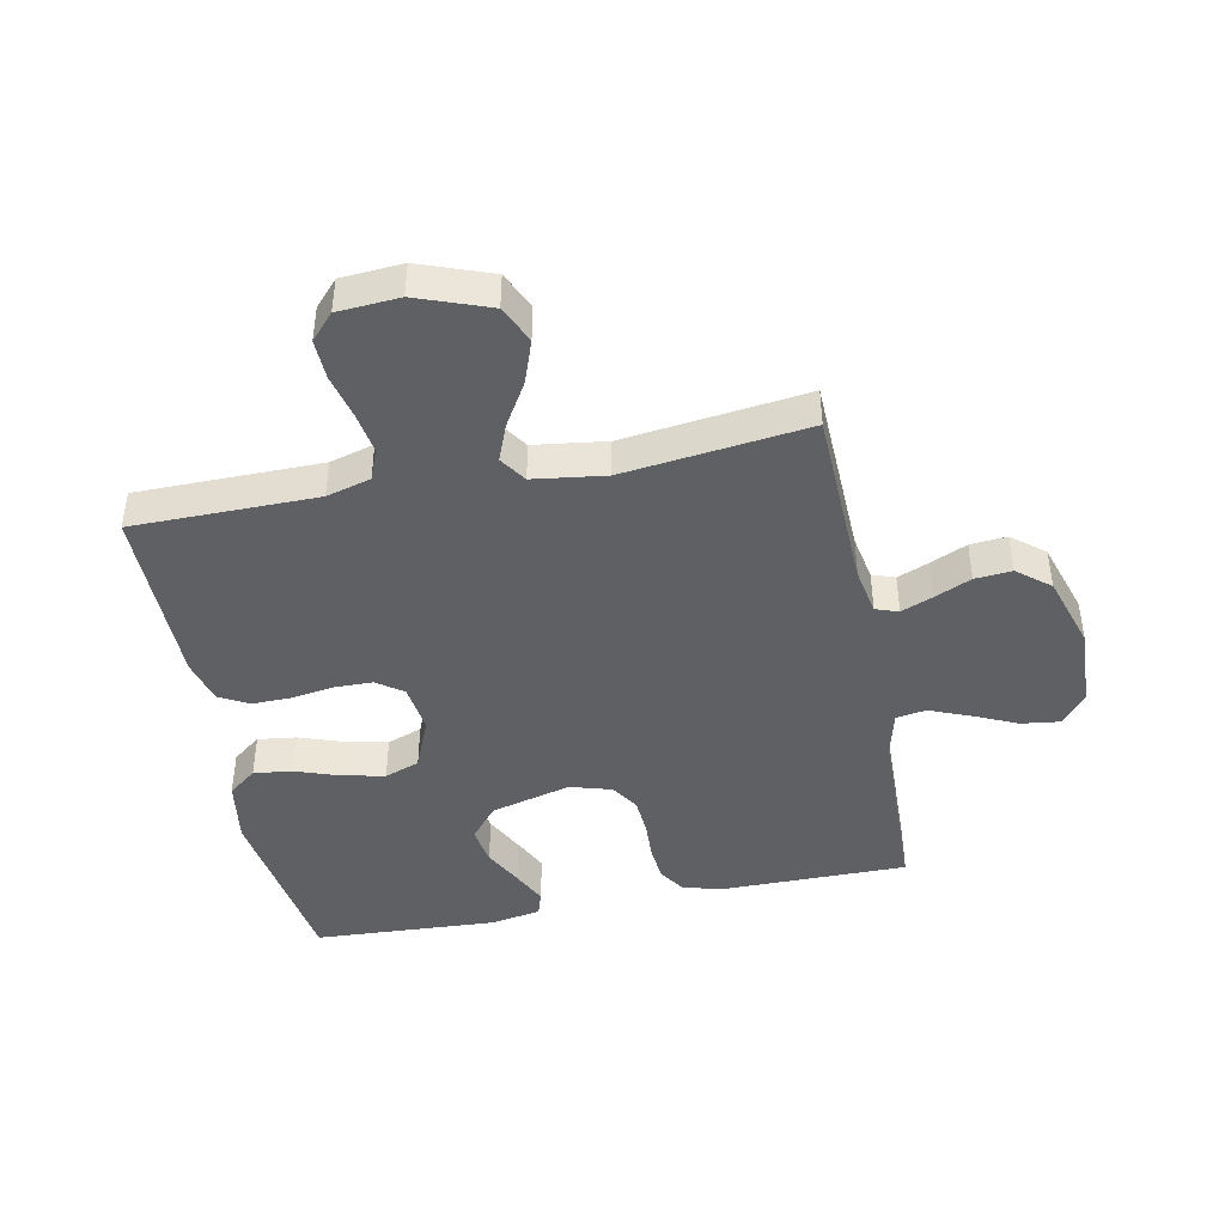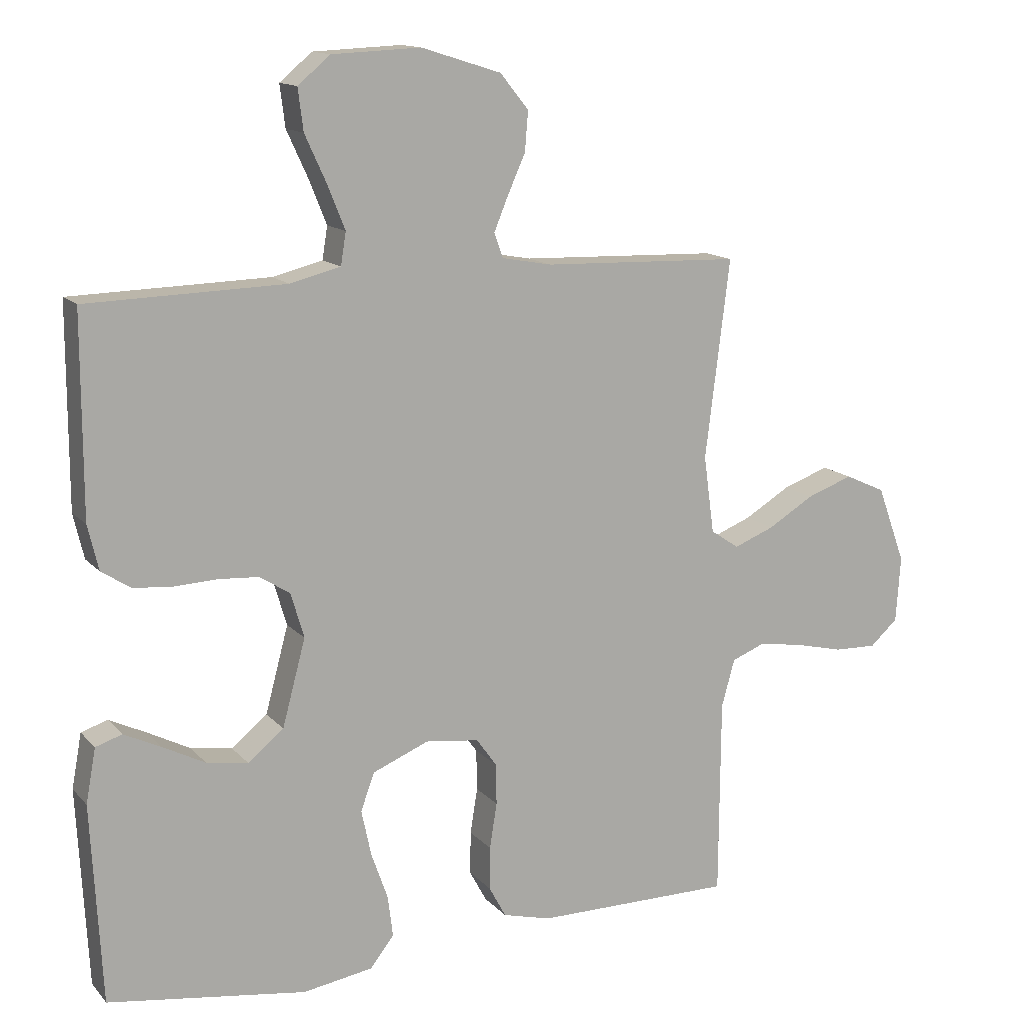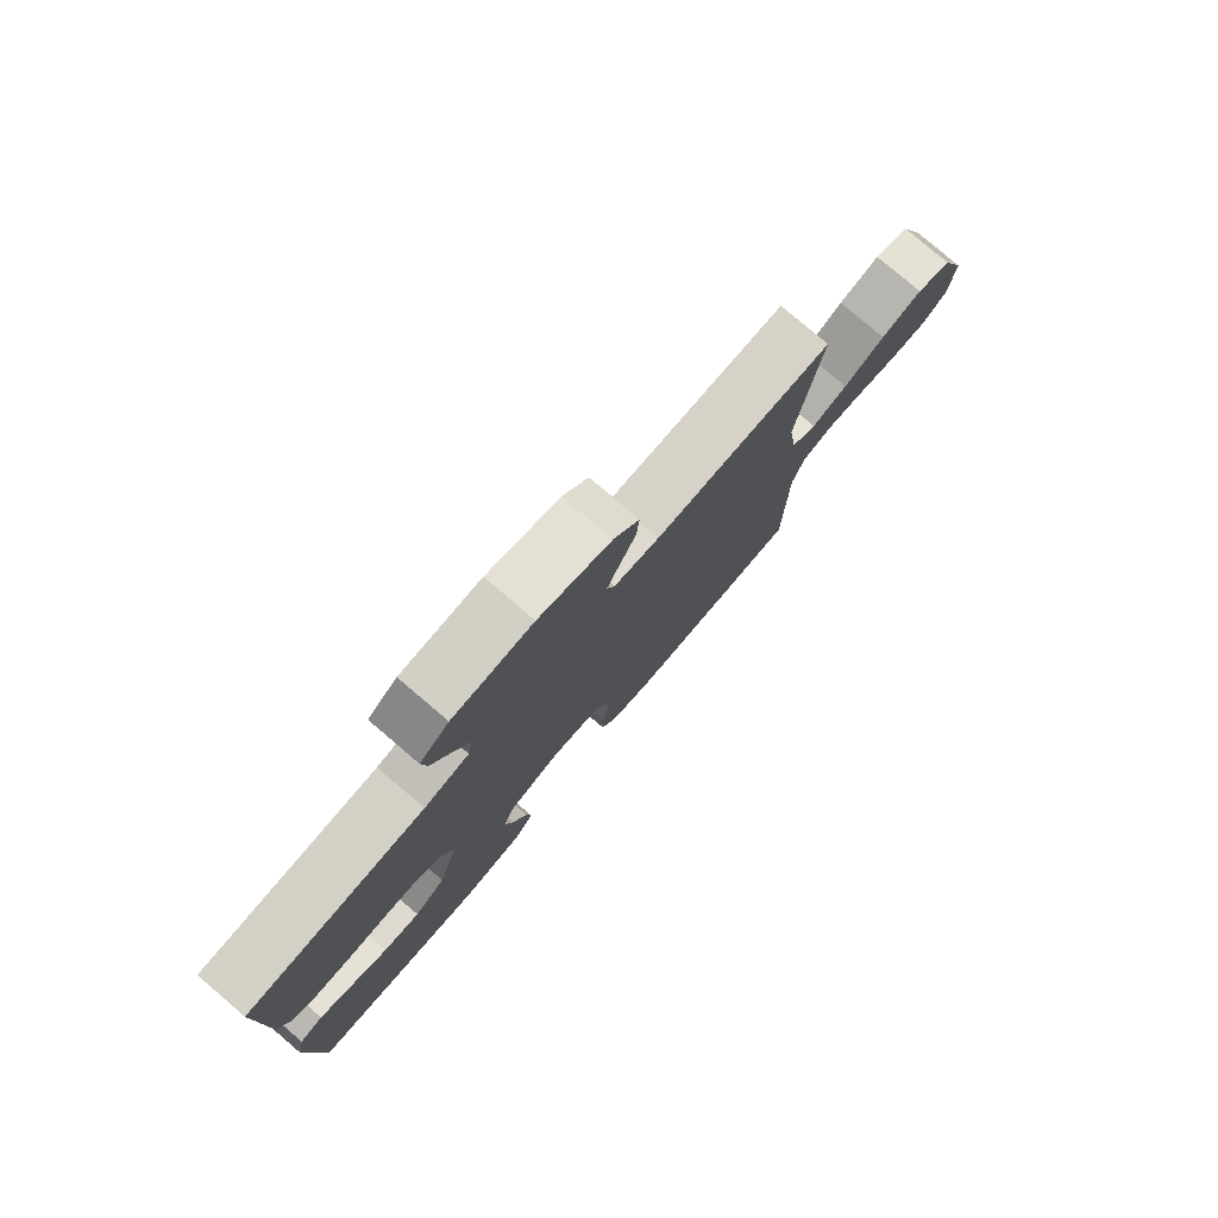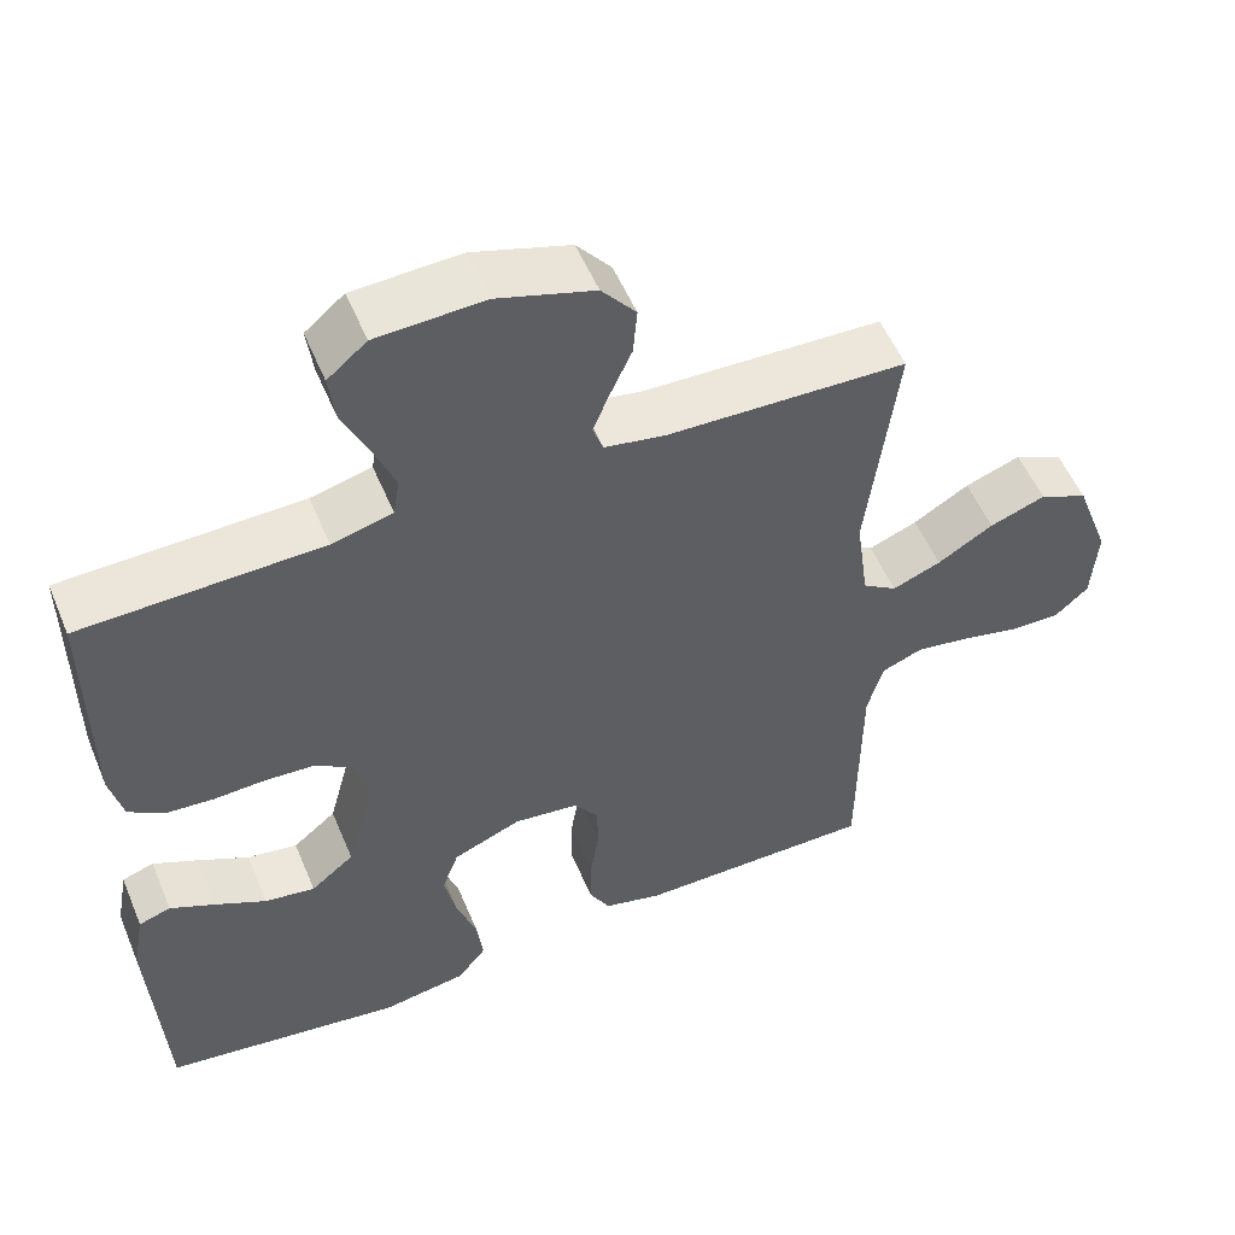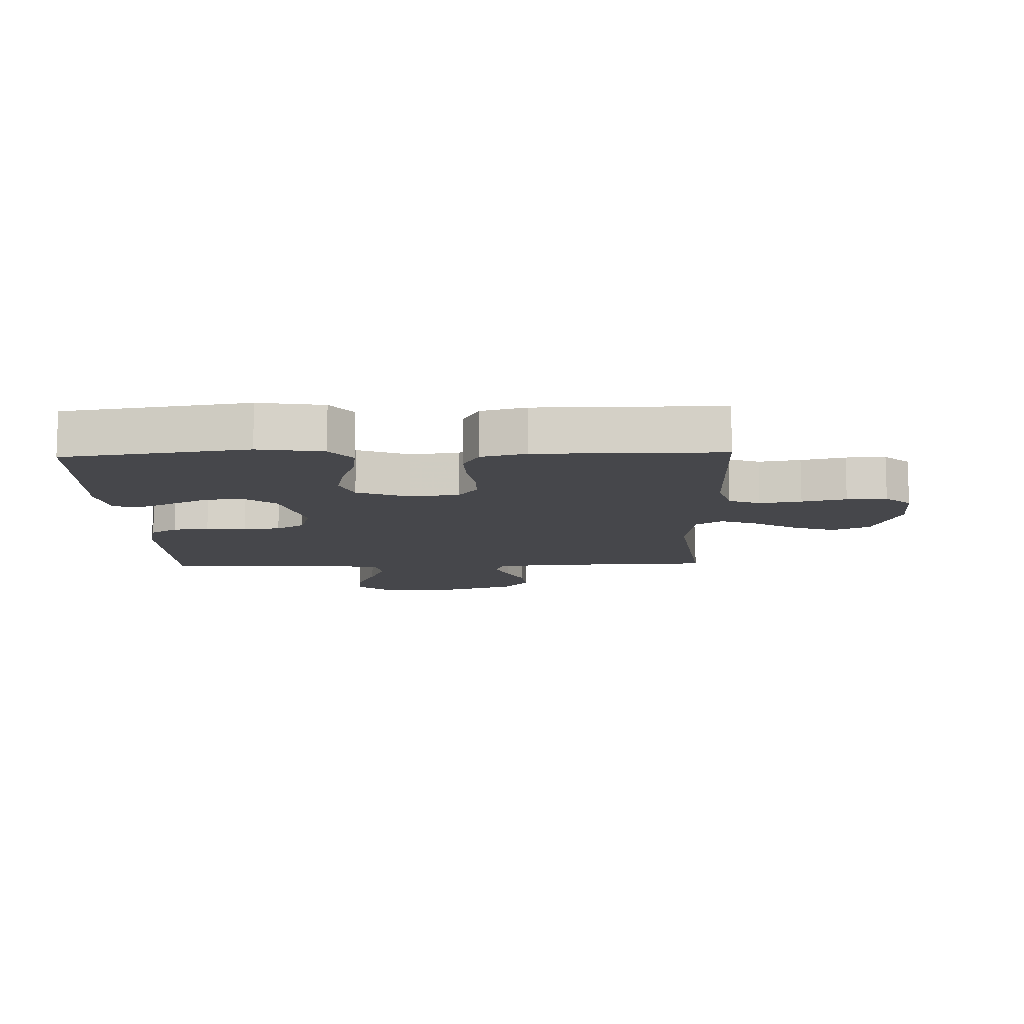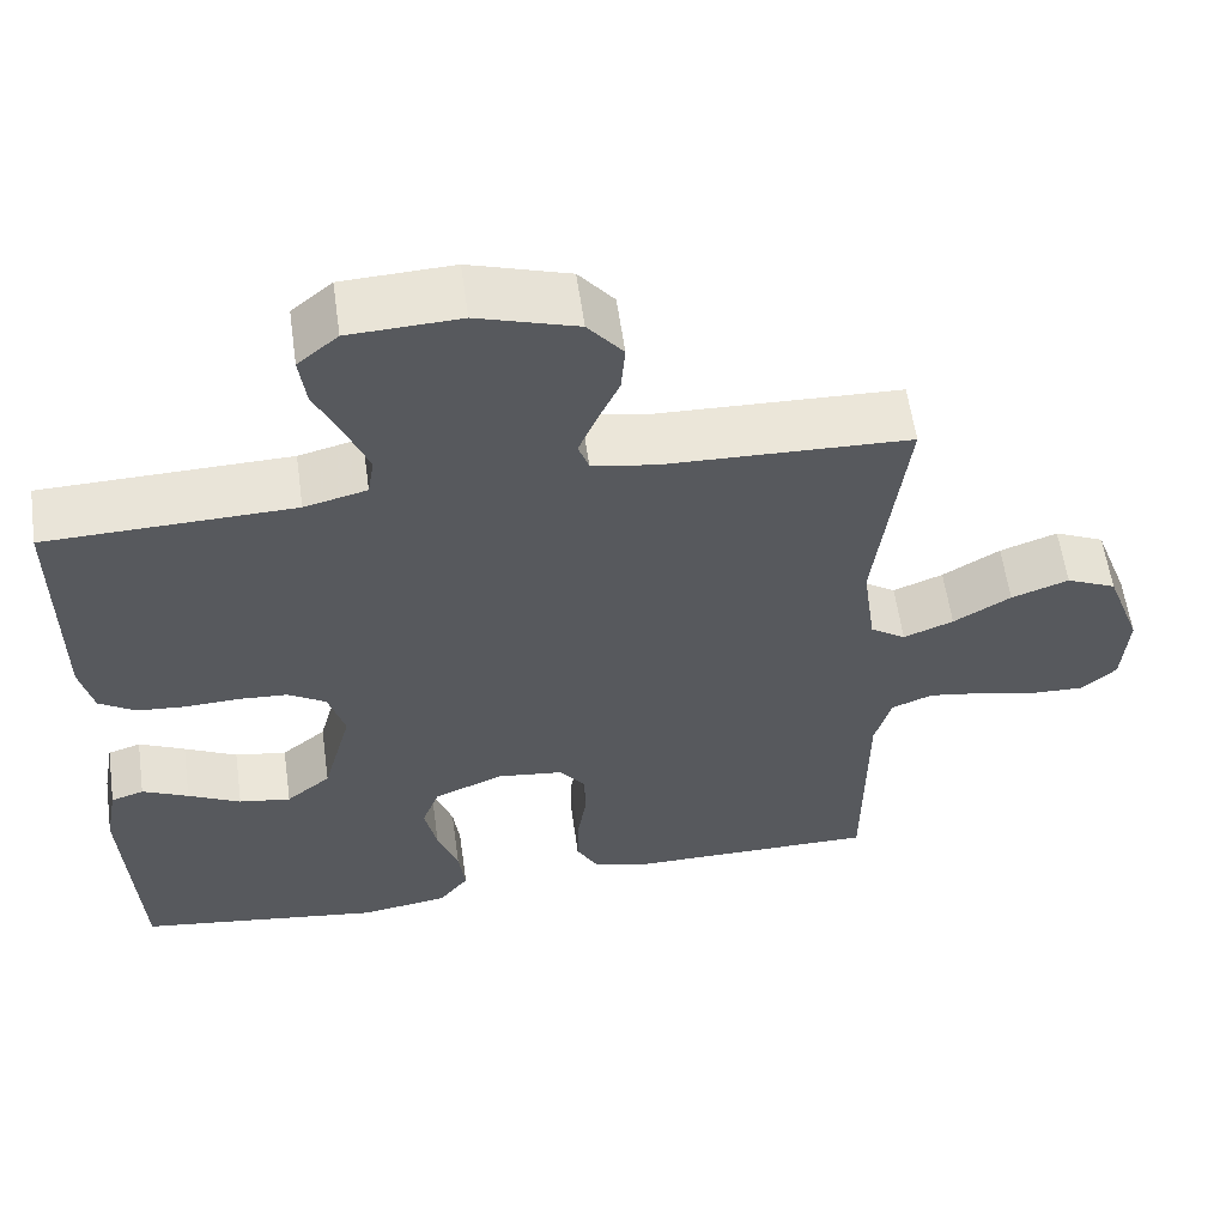
<metadata>
{"format":"obj","ext":"obj","renderer":"f3d","projection":"perspective","resolution":1024,"background":"white","views":[{"elev":-43.4,"azim":-78.7,"up":"+Y"},{"elev":13.7,"azim":154.4,"up":"+Z"},{"elev":79.3,"azim":130.4,"up":"+Z"},{"elev":54.0,"azim":157.5,"up":"+Z"},{"elev":-10.8,"azim":-178.1,"up":"+Y"},{"elev":58.9,"azim":172.0,"up":"+Z"}]}
</metadata>
<code>
v -0.5 0.07 -0.5
v -0.502 0.07 -0.2
v -0.522 0.07 -0.128
v -0.573 0.07 -0.108
v -0.641 0.07 -0.119
v -0.713 0.07 -0.136
v -0.778 0.07 -0.138
v -0.82 0.07 -0.1
v -0.827 0.07 0
v -0.784 0.07 0.117
v -0.723 0.07 0.145
v -0.653 0.07 0.12
v -0.583 0.07 0.078
v -0.522 0.07 0.054
v -0.479 0.07 0.083
v -0.463 0.07 0.2
v -0.5 0.07 0.5
v -0.2 0.07 0.51
v -0.124 0.07 0.524
v -0.111 0.07 0.561
v -0.132 0.07 0.612
v -0.159 0.07 0.672
v -0.164 0.07 0.732
v -0.121 0.07 0.785
v 0 0.07 0.823
v 0.134 0.07 0.817
v 0.183 0.07 0.776
v 0.175 0.07 0.713
v 0.143 0.07 0.643
v 0.116 0.07 0.576
v 0.124 0.07 0.527
v 0.2 0.07 0.508
v 0.5 0.07 0.5
v 0.5 0.07 0.2
v 0.484 0.07 0.132
v 0.44 0.07 0.103
v 0.381 0.07 0.098
v 0.315 0.07 0.101
v 0.255 0.07 0.097
v 0.209 0.07 0.068
v 0.189 0.07 0
v 0.224 0.07 -0.131
v 0.278 0.07 -0.175
v 0.341 0.07 -0.165
v 0.405 0.07 -0.132
v 0.461 0.07 -0.105
v 0.501 0.07 -0.118
v 0.516 0.07 -0.2
v 0.5 0.07 -0.5
v 0.2 0.07 -0.543
v 0.094 0.07 -0.526
v 0.058 0.07 -0.48
v 0.066 0.07 -0.417
v 0.091 0.07 -0.346
v 0.106 0.07 -0.276
v 0.085 0.07 -0.219
v 0 0.07 -0.184
v -0.081 0.07 -0.194
v -0.112 0.07 -0.237
v -0.113 0.07 -0.299
v -0.102 0.07 -0.368
v -0.101 0.07 -0.433
v -0.127 0.07 -0.481
v -0.2 0.07 -0.5
v -0.5 0 -0.5
v -0.502 0 -0.2
v -0.522 0 -0.128
v -0.573 0 -0.108
v -0.641 0 -0.119
v -0.713 0 -0.136
v -0.778 0 -0.138
v -0.82 0 -0.1
v -0.827 0 0
v -0.784 0 0.117
v -0.723 0 0.145
v -0.653 0 0.12
v -0.583 0 0.078
v -0.522 0 0.054
v -0.479 0 0.083
v -0.463 0 0.2
v -0.5 0 0.5
v -0.2 0 0.51
v -0.124 0 0.524
v -0.111 0 0.561
v -0.132 0 0.612
v -0.159 0 0.672
v -0.164 0 0.732
v -0.121 0 0.785
v 0 0 0.823
v 0.134 0 0.817
v 0.183 0 0.776
v 0.175 0 0.713
v 0.143 0 0.643
v 0.116 0 0.576
v 0.124 0 0.527
v 0.2 0 0.508
v 0.5 0 0.5
v 0.5 0 0.2
v 0.484 0 0.132
v 0.44 0 0.103
v 0.381 0 0.098
v 0.315 0 0.101
v 0.255 0 0.097
v 0.209 0 0.068
v 0.189 0 0
v 0.224 0 -0.131
v 0.278 0 -0.175
v 0.341 0 -0.165
v 0.405 0 -0.132
v 0.461 0 -0.105
v 0.501 0 -0.118
v 0.516 0 -0.2
v 0.5 0 -0.5
v 0.2 0 -0.543
v 0.094 0 -0.526
v 0.058 0 -0.48
v 0.066 0 -0.417
v 0.091 0 -0.346
v 0.106 0 -0.276
v 0.085 0 -0.219
v 0 0 -0.184
v -0.081 0 -0.194
v -0.112 0 -0.237
v -0.113 0 -0.299
v -0.102 0 -0.368
v -0.101 0 -0.433
v -0.127 0 -0.481
v -0.2 0 -0.5
f 64 1 2
f 63 64 2
f 62 63 2
f 61 62 2
f 60 61 2
f 59 60 2 3
f 58 59 3 4
f 57 58 4
f 52 53 54
f 51 52 54
f 50 51 54
f 49 50 54
f 48 49 54
f 47 48 54
f 46 47 54
f 45 46 54
f 44 45 54
f 43 44 54 55
f 42 43 55 56
f 36 37 38
f 35 36 38
f 34 35 38
f 33 34 38
f 32 33 38
f 31 32 38 39
f 27 28 29
f 26 27 29
f 25 26 29
f 24 25 29
f 23 24 29
f 22 23 29
f 21 22 29
f 20 21 29 30
f 19 20 30 31
f 16 17 18
f 31 39 40
f 19 31 40
f 18 19 40
f 16 18 40
f 15 16 40
f 11 12 13
f 10 11 13
f 9 10 13
f 8 9 13
f 7 8 13
f 6 7 13
f 5 6 13
f 4 5 13 14
f 41 42 56 57
f 40 41 57
f 15 40 57
f 14 15 57
f 4 14 57
f 66 65 128
f 66 128 127
f 66 127 126
f 66 126 125
f 66 125 124
f 67 66 124 123
f 68 67 123 122
f 68 122 121
f 118 117 116
f 118 116 115
f 118 115 114
f 118 114 113
f 118 113 112
f 118 112 111
f 118 111 110
f 118 110 109
f 118 109 108
f 119 118 108 107
f 120 119 107 106
f 102 101 100
f 102 100 99
f 102 99 98
f 102 98 97
f 102 97 96
f 103 102 96 95
f 93 92 91
f 93 91 90
f 93 90 89
f 93 89 88
f 93 88 87
f 93 87 86
f 93 86 85
f 94 93 85 84
f 95 94 84 83
f 82 81 80
f 104 103 95
f 104 95 83
f 104 83 82
f 104 82 80
f 104 80 79
f 77 76 75
f 77 75 74
f 77 74 73
f 77 73 72
f 77 72 71
f 77 71 70
f 77 70 69
f 78 77 69 68
f 121 120 106 105
f 121 105 104
f 121 104 79
f 121 79 78
f 121 78 68
f 1 65 66 2
f 2 66 67 3
f 3 67 68 4
f 4 68 69 5
f 5 69 70 6
f 6 70 71 7
f 7 71 72 8
f 8 72 73 9
f 9 73 74 10
f 10 74 75 11
f 11 75 76 12
f 12 76 77 13
f 13 77 78 14
f 14 78 79 15
f 15 79 80 16
f 16 80 81 17
f 17 81 82 18
f 18 82 83 19
f 19 83 84 20
f 20 84 85 21
f 21 85 86 22
f 22 86 87 23
f 23 87 88 24
f 24 88 89 25
f 25 89 90 26
f 26 90 91 27
f 27 91 92 28
f 28 92 93 29
f 29 93 94 30
f 30 94 95 31
f 31 95 96 32
f 32 96 97 33
f 33 97 98 34
f 34 98 99 35
f 35 99 100 36
f 36 100 101 37
f 37 101 102 38
f 38 102 103 39
f 39 103 104 40
f 40 104 105 41
f 41 105 106 42
f 42 106 107 43
f 43 107 108 44
f 44 108 109 45
f 45 109 110 46
f 46 110 111 47
f 47 111 112 48
f 48 112 113 49
f 49 113 114 50
f 50 114 115 51
f 51 115 116 52
f 52 116 117 53
f 53 117 118 54
f 54 118 119 55
f 55 119 120 56
f 56 120 121 57
f 57 121 122 58
f 58 122 123 59
f 59 123 124 60
f 60 124 125 61
f 61 125 126 62
f 62 126 127 63
f 63 127 128 64
f 64 128 65 1

</code>
